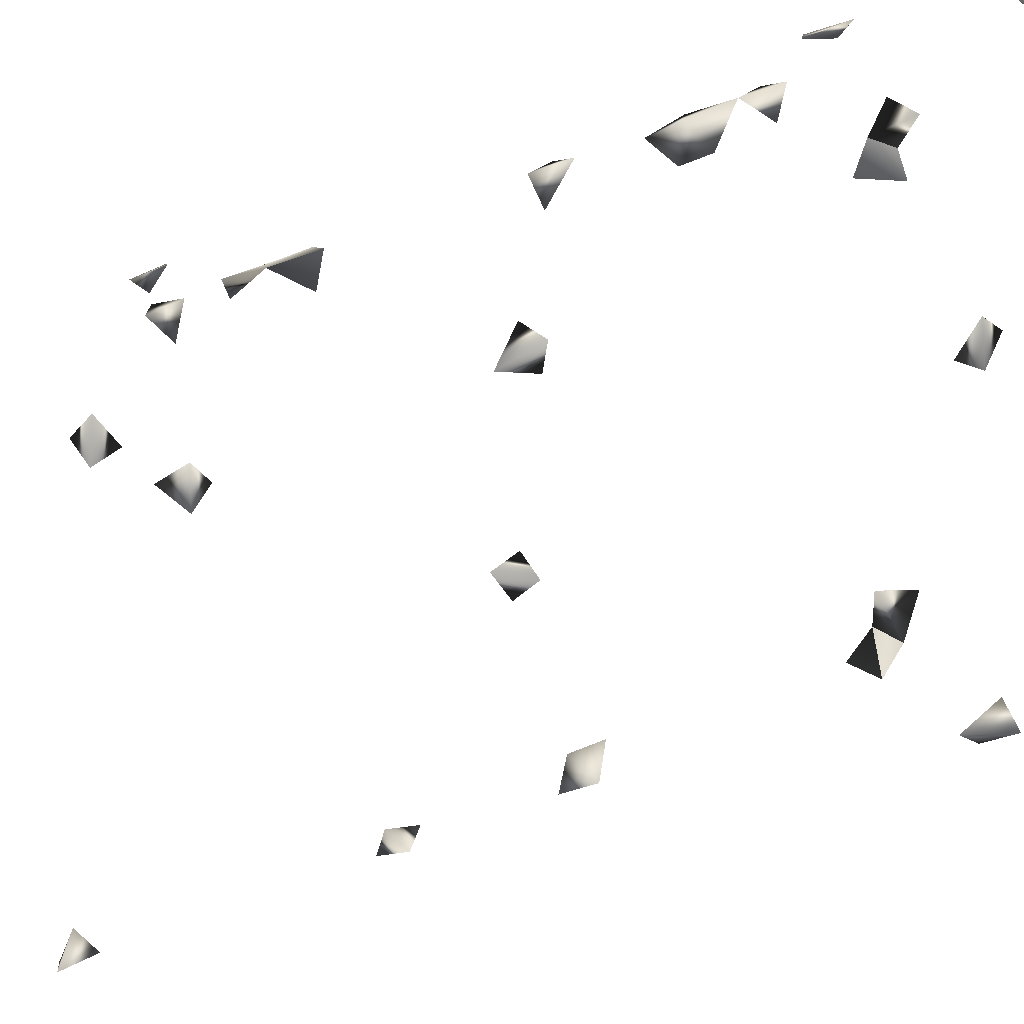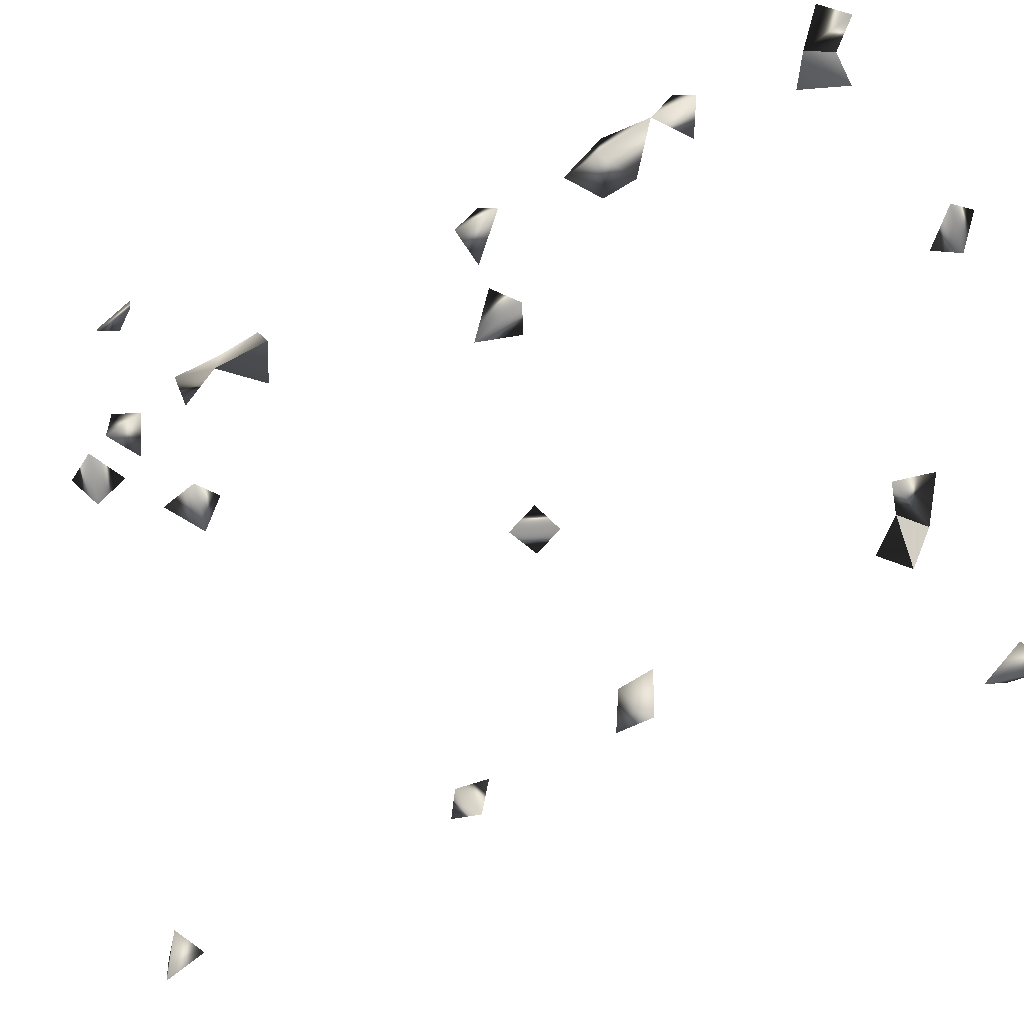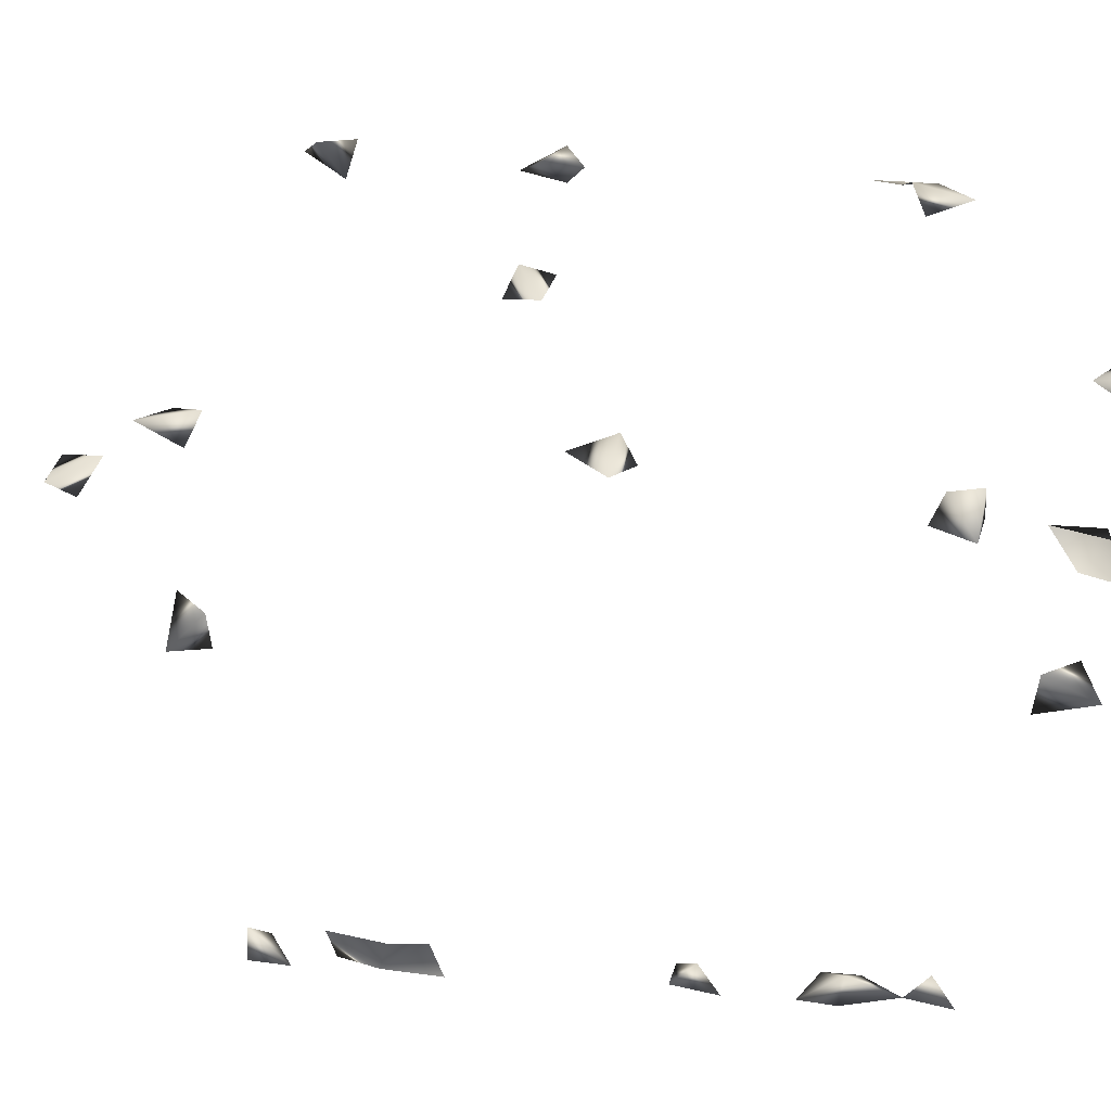
<metadata>
{"format":"obj","ext":"obj","renderer":"f3d","projection":"perspective","resolution":1024,"background":"white","views":[{"elev":-79.8,"azim":-70.3,"up":"+Z"},{"elev":-69.4,"azim":-59.5,"up":"+Z"},{"elev":43.0,"azim":-84.4,"up":"+Z"}]}
</metadata>
<code>
v -0.2724 -0.9351 -0.1774
v -0.2959 -0.918 -0.201
v -0.272 -0.9364 0.1845
v 0.2955 -0.02104 0.1845
v 0.2961 -0.8434 0.1801
v 0.2961 -0.8862 0.1841
v 0.2657 -0.871 0.2002
v 0.2346 0.8553 -0.224
v 0.1073 0.8312 -0.224
v 0.1954 0.8312 -0.224
v 0.1374 0.8558 -0.224
v -0.2713 -0.8952 -0.1874
v -0.2959 -0.9324 0.1611
v -0.2919 0.8353 -0.224
v -0.3173 0.8558 -0.2221
v -0.3179 0.847 -0.1415
v 0.2961 -0.02102 0.1443
v 0.2678 -0.03865 0.1845
v 0.2691 0.0006791 0.1845
v 0.3087 0.8528 0.2064
v 0.2662 0.8311 -0.2237
v 0.3181 0.8531 -0.2224
v -0.2846 0.8558 -0.1242
v 0.2308 0.8474 0.2064
v -0.01267 0.8366 0.2064
v -0.2576 -0.6104 -0.202
v -0.2959 -0.8742 -0.1924
v 0.3181 0.8558 0.165
v 0.2637 -0.7729 -0.202
v -0.01057 0.848 -0.224
v -0.2959 -0.8915 -0.005473
v -0.281 -0.8869 0.1845
v -0.2483 -0.8921 0.1539
v -0.2917 0.8311 0.2057
v -0.2725 0.7827 0.1971
v -0.2959 0.813 0.1733
v -0.03973 0.8547 0.2064
v -0.2493 -0.8921 -0.1591
v -0.2954 0.1442 -0.202
v -0.2959 0.07185 -0.1972
v -0.2959 -0.6225 -0.2015
v -0.2959 -0.5894 -0.2012
v -0.2959 -0.5989 -0.1589
v -0.1329 -0.09397 0.2009
v 0.2961 -0.7691 -0.1997
v 0.2694 0.8558 0.1909
v 0.3105 0.8311 0.1839
v 0.2715 -0.8997 0.1653
v 0.01619 0.8298 -0.202
v 0.1041 0.8549 -0.202
v 0.1341 0.8558 -0.1845
v 0.11 0.8089 -0.202
v 0.2961 0.5231 0.1768
v -0.2041 0.8311 -0.2232
v -0.1915 0.8558 -0.1869
v -0.2261 0.8558 -0.1873
v -0.2959 -0.8786 -0.1276
v -0.2632 -0.8921 -0.01977
v -0.2745 -0.9085 0.1598
v -0.2946 0.1937 0.1845
v -0.2959 0.765 0.1841
v -0.2959 0.7845 0.1478
v -0.09929 0.8102 -0.202
v -0.2619 0.1647 -0.202
v -0.2959 0.5249 -0.2001
v -0.2959 -0.3883 -0.196
v -0.3139 0.8558 -0.1833
v -0.2846 0.8558 -0.196
v -0.2815 0.8558 -0.1634
v -0.2959 -0.4247 0.139
v -0.2959 -0.4762 0.1542
v 0.07298 -0.02211 0.2009
v -0.1258 0.832 -0.224
v 0.2961 -0.8667 0.1543
v 0.05669 -0.4877 0.1917
v 0.03653 -0.4629 0.1845
v 0.1558 0.8232 -0.202
v -0.2959 0.1773 -0.1593
v -0.2483 0.8558 -0.2175
v -0.2959 -0.8767 -0.07341
v -0.2939 -0.8921 -0.1622
v -0.2959 -0.8705 0.1378
v -0.2509 0.8062 0.1901
v -0.2318 0.6522 0.2009
v -0.2091 0.6751 0.1927
v -0.2404 0.7095 0.2009
v -0.07831 -0.09841 0.1994
v 0.2702 0.7991 0.1897
v -0.1315 0.8558 0.1804
v -0.08995 0.8558 0.1747
v -0.008662 0.8558 0.1766
v -0.2595 0.4993 -0.202
v -0.2959 0.4816 -0.1993
v -0.2959 0.4372 -0.1671
v -0.2959 -0.2015 -0.1994
v -0.2959 0.1898 0.1494
v -0.2959 0.2259 0.1425
v 0.106 -0.03089 0.2009
v 0.0814 0.01085 0.1927
v 0.2867 -0.586 -0.202
v -0.09663 -0.05677 0.1926
v 0.2938 -0.5892 0.1845
v 0.2961 0.01939 0.1545
v 0.2961 0.2016 0.1611
v 0.2961 -0.7927 -0.1731
v -0.02172 0.819 -0.202
v -0.01936 0.8558 -0.1782
v 0.3181 0.8513 -0.1772
v 0.3162 0.8558 0.008674
v 0.3181 0.8441 0.04453
v 0.2961 -0.3025 0.1638
v 0.2961 0.4796 0.1598
v 0.2961 0.521 0.141
v -0.1454 0.2951 0.2009
v -0.2356 0.8219 -0.202
v -0.2788 -0.8921 -0.09602
v -0.2959 -0.8624 -0.03862
v -0.2648 0.6851 0.2009
v 0.2277 0.8558 0.1642
v -0.1054 0.8402 0.2064
v -0.0853 0.2274 0.2009
v -0.2143 -0.4843 0.2009
v -0.05038 0.8558 0.1687
v -0.2726 0.4424 -0.202
v -0.2928 0.1802 -0.202
v -0.2739 0.2184 0.1865
v -0.2955 -0.2952 -0.202
v -0.1534 -0.4302 0.2009
v -0.1358 -0.4763 0.1852
v 0.2741 -0.2757 0.1845
v 0.1162 0.000755 0.2009
v -0.1567 0.8102 -0.202
v -0.1297 0.7855 -0.202
v 0.2575 -0.3895 -0.202
v 0.277 -0.3448 -0.202
v 0.2872 0.1543 0.1845
v 0.2961 -0.8133 -0.1989
v 0.3051 0.8311 -0.2006
v 0.2961 -0.394 -0.1694
v 0.2961 -0.532 -0.1925
v 0.2706 0.5001 0.1845
v -0.2959 0.5129 -0.1612
v -0.2959 0.1145 -0.1564
v -0.2959 0.06666 -0.1665
v -0.2959 0.03178 -0.1627
v -0.1127 0.2384 0.1845
v -0.2704 0.8217 -0.202
v -0.2959 -0.8458 -0.005212
v 0.2382 0.812 0.1845
v 0.2961 0.8162 0.1584
v -0.06271 0.8311 0.2028
v -0.1025 0.2796 0.2009
v -0.2959 -0.3677 -0.1573
v -0.2959 -0.2996 -0.1652
v -0.2954 0.02023 -0.202
v -0.2959 -0.16 -0.1905
v -0.2959 -0.1821 -0.1631
v 0.00542 -0.5008 0.1803
v 0.02764 -0.5155 0.1992
v -0.1865 -0.4545 0.1845
v -0.2959 -0.4292 0.181
v -0.2816 -0.4581 0.1845
v 0.2537 -0.3104 0.2009
v 0.2961 -0.3591 -0.1776
v 0.2961 -0.596 0.1482
v 0.2563 -0.5478 -0.202
v 0.2961 -0.565 -0.1683
v 0.2256 0.822 -0.202
v 0.3132 0.8558 0.08687
v 0.2867 0.8558 0.03253
v 0.2961 0.1673 0.1339
v 0.2799 0.1878 0.1845
v -0.2959 0.8184 -0.1688
v -0.1709 0.3374 0.1927
v -0.1449 0.8224 0.1845
v -0.1077 -0.1146 0.1927
v -0.09166 0.8136 0.1845
v -0.2921 -0.2614 -0.202
v -0.2959 -0.3459 -0.1861
v -0.2817 0.1087 -0.202
v -0.1659 -0.4784 0.2009
v 0.2353 -0.3636 0.2009
v 0.2928 -0.3952 -0.202
v 0.2832 -0.5544 0.1845
v 0.1991 0.8558 -0.1902
v 0.2777 0.8051 -0.202
v 0.2796 0.8558 -0.1826
v 0.3123 0.8558 0.129
v -0.2959 0.4802 -0.166
v -0.2959 -0.8439 -0.0982
v -0.1671 0.8558 0.1719
v 0.2961 0.8189 0.1001
v 0.2961 0.7858 0.1714
v -0.1382 0.3291 0.1927
v -0.2631 0.03896 -0.202
v -0.1889 -0.5078 0.2009
v 0.2745 -0.3331 0.1845
v 0.2961 -0.553 0.1453
v 0.2961 0.8101 -0.1749
v -0.1674 0.854 0.2064
v 0.2961 0.8254 0.06863
v -0.2631 -0.1635 -0.202
v -0.261 -0.3121 -0.202
v -0.2603 -0.2801 -0.202
v 0.2197 -0.3236 0.1927
v 0.2487 0.8558 -0.1941
v 0.2958 0.8558 -0.1421
v -0.1856 0.3093 0.1927
v 0.2961 0.8125 0.02628
v 0.2791 0.8558 0.1001
v -0.06644 0.2542 0.1845
v 0.2715 0.8558 0.06275
v -0.2668 -0.369 -0.202
f 17 18 19
f 19 18 4
f 18 17 4
f 43 42 41
f 26 41 42
f 43 41 26
f 26 42 43
f 47 46 28
f 20 28 46
f 20 46 47
f 47 28 20
f 11 50 51
f 50 11 9
f 52 51 50
f 52 50 9
f 13 32 59
f 59 32 3
f 3 13 59
f 32 13 3
f 35 61 62
f 62 61 36
f 35 36 61
f 62 36 35
f 68 67 14
f 68 67 15
f 67 15 14
f 14 15 68
f 5 6 74
f 74 7 5
f 7 6 5
f 6 48 74
f 74 48 7
f 6 7 48
f 11 51 77
f 9 11 77
f 51 52 77
f 77 52 9
f 81 2 1
f 1 2 12
f 12 27 81
f 81 27 2
f 27 12 2
f 81 38 12
f 1 38 81
f 1 12 38
f 82 59 32
f 33 59 82
f 32 33 82
f 32 33 59
f 83 35 34
f 34 36 83
f 83 36 35
f 36 35 34
f 17 19 103
f 103 19 4
f 4 17 103
f 30 106 107
f 107 106 49
f 107 49 30
f 30 49 106
f 54 79 115
f 79 56 54
f 115 55 54
f 115 56 55
f 56 55 54
f 84 86 118
f 118 86 85
f 118 85 84
f 84 85 86
f 37 91 123
f 123 91 25
f 25 37 123
f 91 37 25
f 125 78 64
f 39 78 125
f 125 64 39
f 39 64 78
f 96 97 126
f 60 96 126
f 126 97 60
f 97 96 60
f 72 98 131
f 98 99 131
f 131 99 72
f 99 98 72
f 133 132 73
f 63 132 133
f 63 73 132
f 133 73 63
f 45 105 137
f 137 105 29
f 29 45 137
f 105 45 29
f 141 113 112
f 141 112 53
f 53 113 141
f 53 112 113
f 65 93 142
f 142 92 65
f 65 92 93
f 147 115 79
f 56 115 147
f 56 79 147
f 147 79 68
f 147 79 14
f 79 68 14
f 58 117 148
f 148 117 31
f 31 58 148
f 117 58 31
f 149 119 46
f 24 119 149
f 149 46 24
f 24 46 119
f 159 158 75
f 76 158 159
f 75 76 159
f 158 76 75
f 70 161 162
f 162 161 71
f 70 71 161
f 162 71 70
f 140 166 167
f 167 166 100
f 100 140 167
f 166 140 100
f 172 171 136
f 104 171 172
f 104 136 171
f 172 136 104
f 14 147 173
f 173 68 14
f 67 68 173
f 69 68 67
f 173 147 69
f 68 69 147
f 16 67 173
f 69 67 16
f 173 69 23
f 173 23 16
f 16 23 69
f 176 101 87
f 44 101 176
f 176 87 44
f 44 87 101
f 177 151 120
f 90 151 177
f 151 120 90
f 89 90 177
f 89 90 120
f 120 175 177
f 177 175 89
f 89 120 175
f 143 144 180
f 40 143 180
f 180 144 40
f 144 143 40
f 129 160 181
f 128 160 181
f 128 129 181
f 160 129 128
f 135 164 183
f 134 135 183
f 164 135 134
f 183 164 139
f 183 139 134
f 134 139 164
f 10 168 185
f 8 10 185
f 168 10 8
f 187 138 22
f 22 108 187
f 138 108 22
f 21 138 187
f 21 138 186
f 93 124 189
f 189 124 94
f 93 94 189
f 93 94 124
f 189 142 93
f 92 142 189
f 189 93 92
f 80 116 190
f 190 116 57
f 57 80 190
f 116 80 57
f 88 150 193
f 193 150 47
f 47 88 193
f 150 88 47
f 195 155 145
f 40 155 195
f 155 145 40
f 195 145 144
f 195 144 40
f 145 144 40
f 160 181 196
f 196 181 122
f 122 160 196
f 181 160 122
f 130 163 197
f 111 163 197
f 111 130 197
f 163 130 111
f 165 184 198
f 198 184 102
f 102 165 198
f 184 165 102
f 199 138 108
f 186 187 199
f 199 186 138
f 200 191 175
f 89 191 200
f 200 175 89
f 89 175 191
f 95 156 202
f 156 157 202
f 202 157 95
f 157 156 95
f 203 179 127
f 154 179 203
f 179 154 127
f 127 178 204
f 204 178 154
f 127 154 178
f 204 203 127
f 154 203 204
f 205 197 182
f 163 197 205
f 205 182 163
f 163 182 197
f 206 187 186
f 21 187 206
f 21 186 206
f 206 168 21
f 206 21 8
f 8 21 168
f 206 185 168
f 8 185 206
f 207 199 187
f 108 199 207
f 207 187 108
f 174 194 208
f 208 194 114
f 114 174 208
f 194 174 114
f 209 201 170
f 110 201 209
f 209 170 109
f 109 110 209
f 170 110 109
f 210 201 192
f 169 192 201
f 210 192 188
f 210 188 169
f 169 188 192
f 146 152 211
f 211 152 121
f 121 146 211
f 152 146 121
f 201 210 212
f 212 210 169
f 170 201 212
f 110 170 212
f 212 169 110
f 110 169 201
f 213 179 153
f 66 179 213
f 213 153 66
f 66 153 179

</code>
